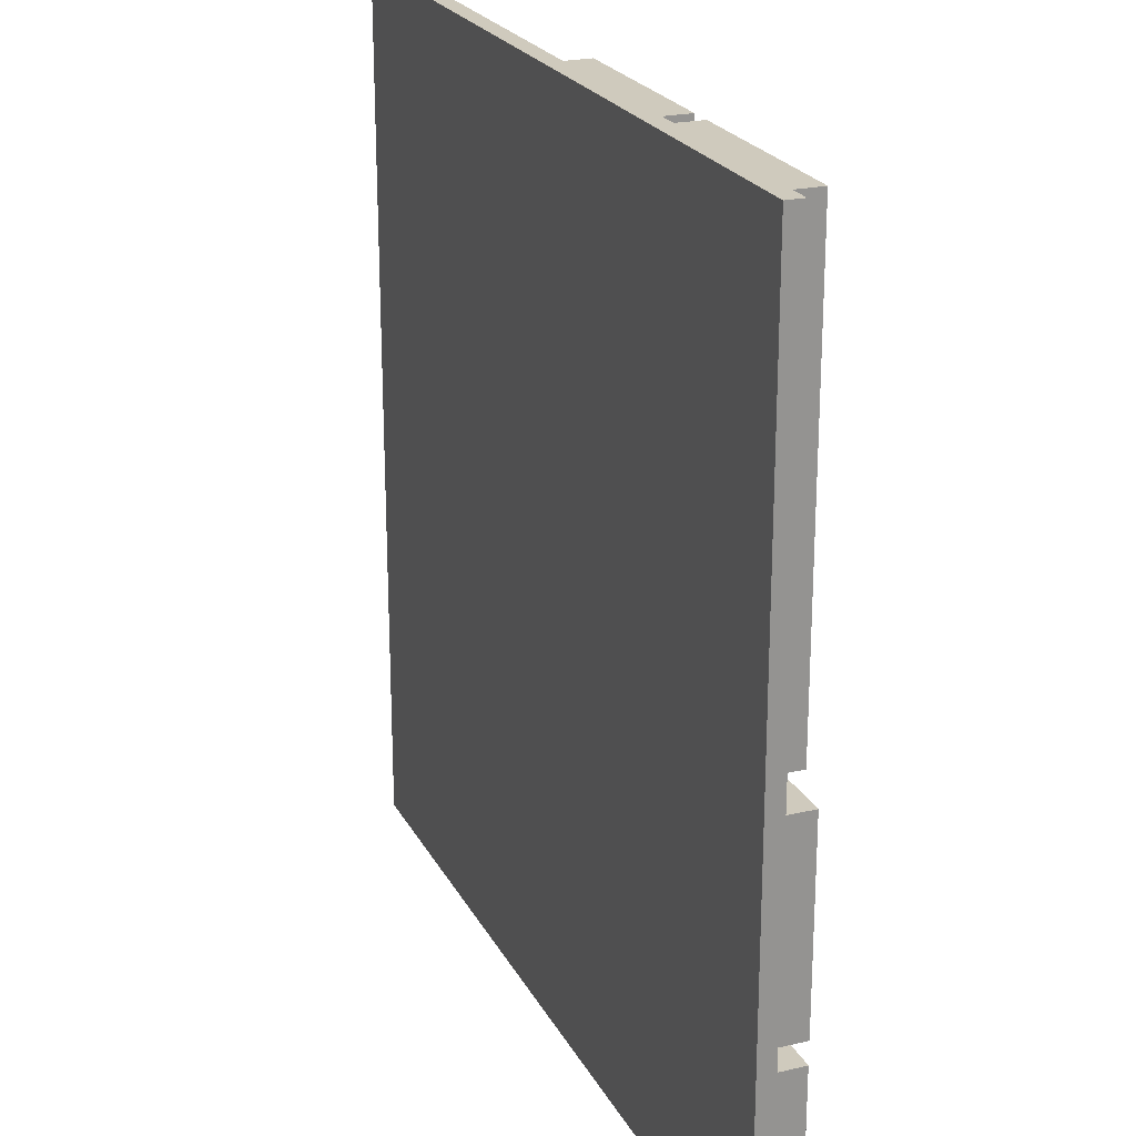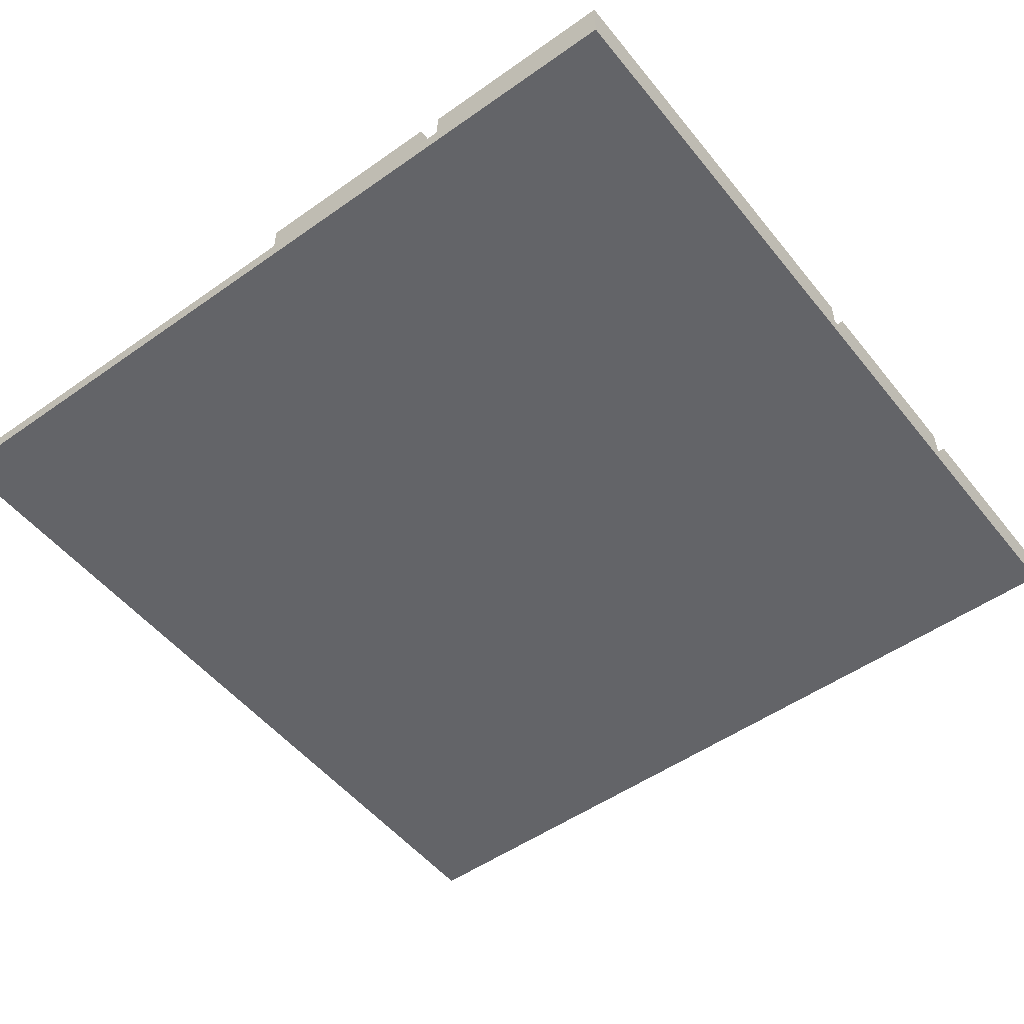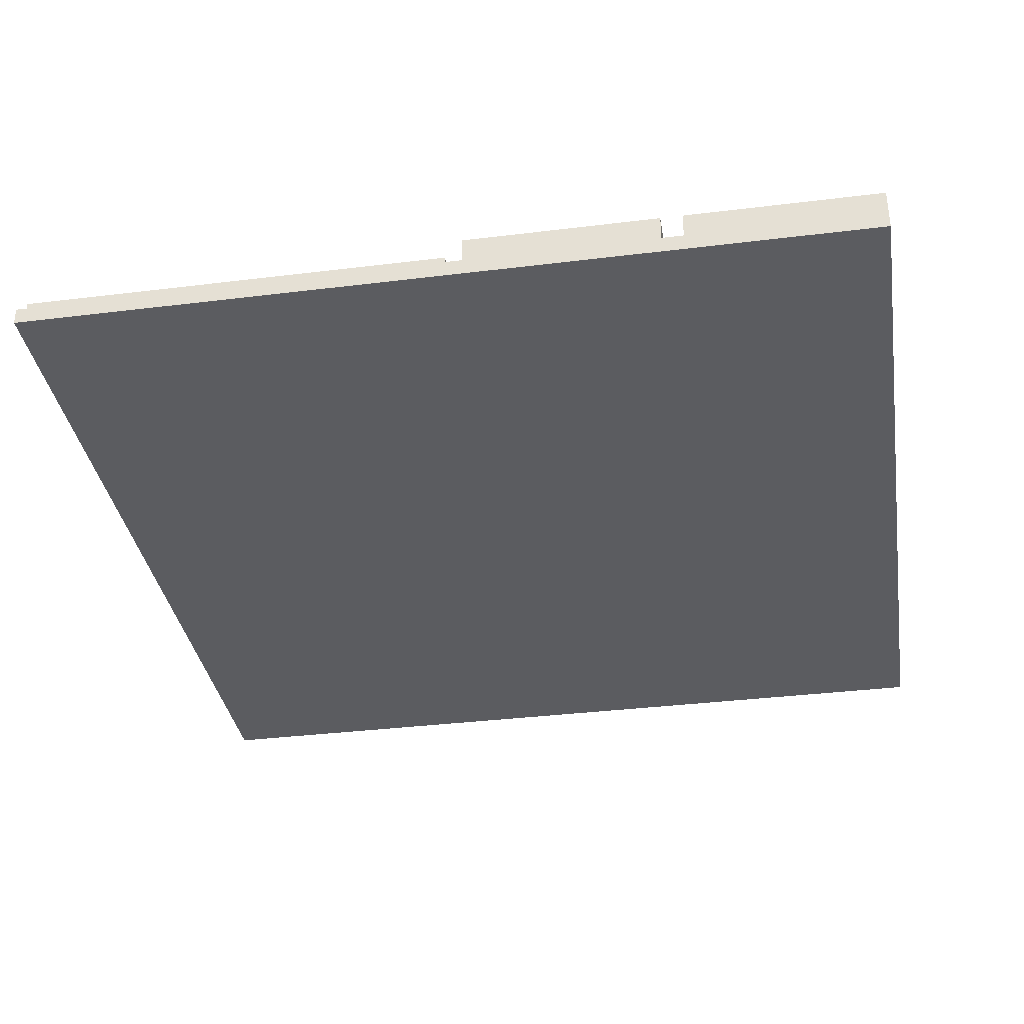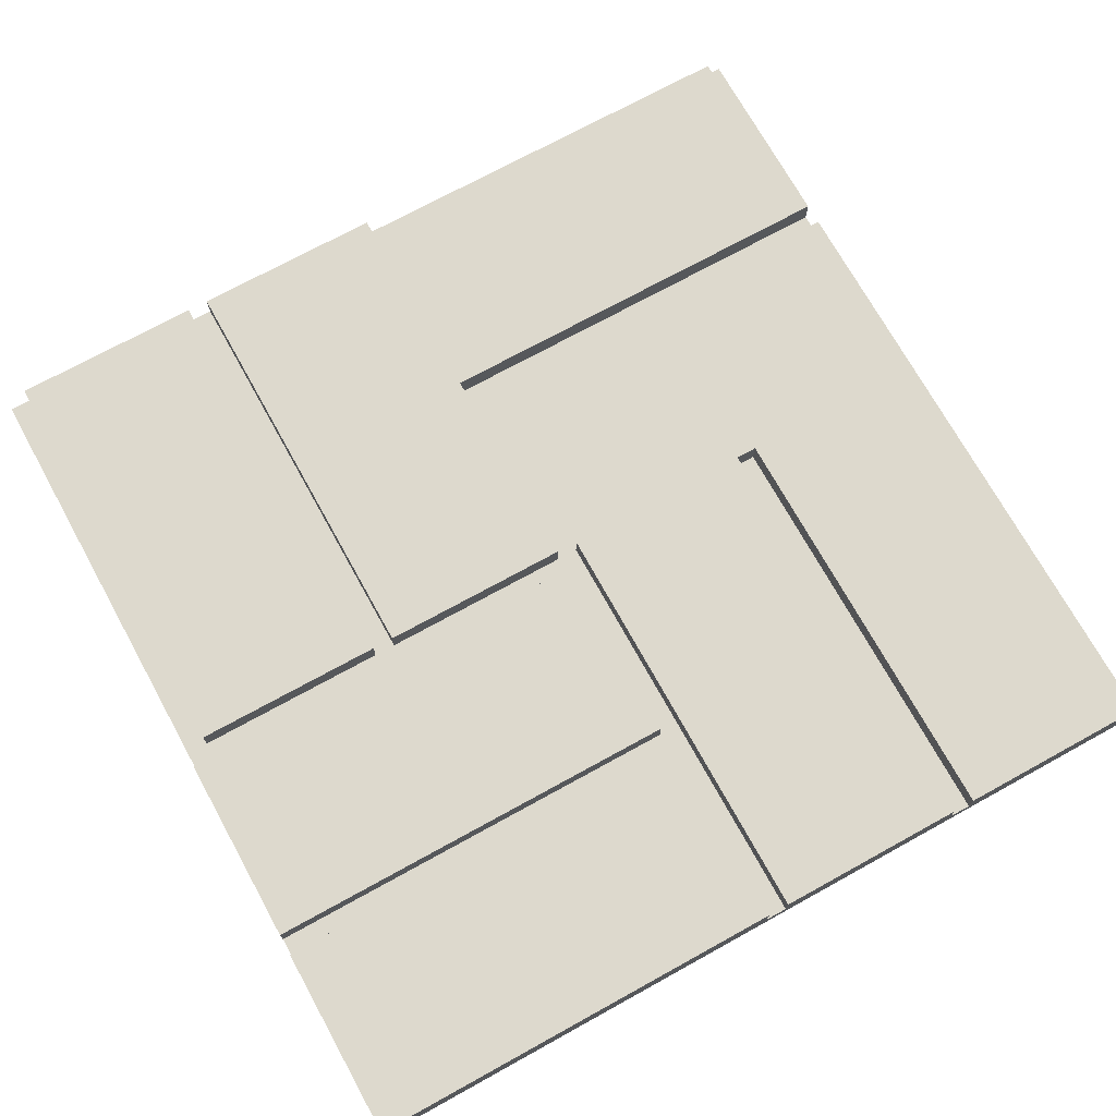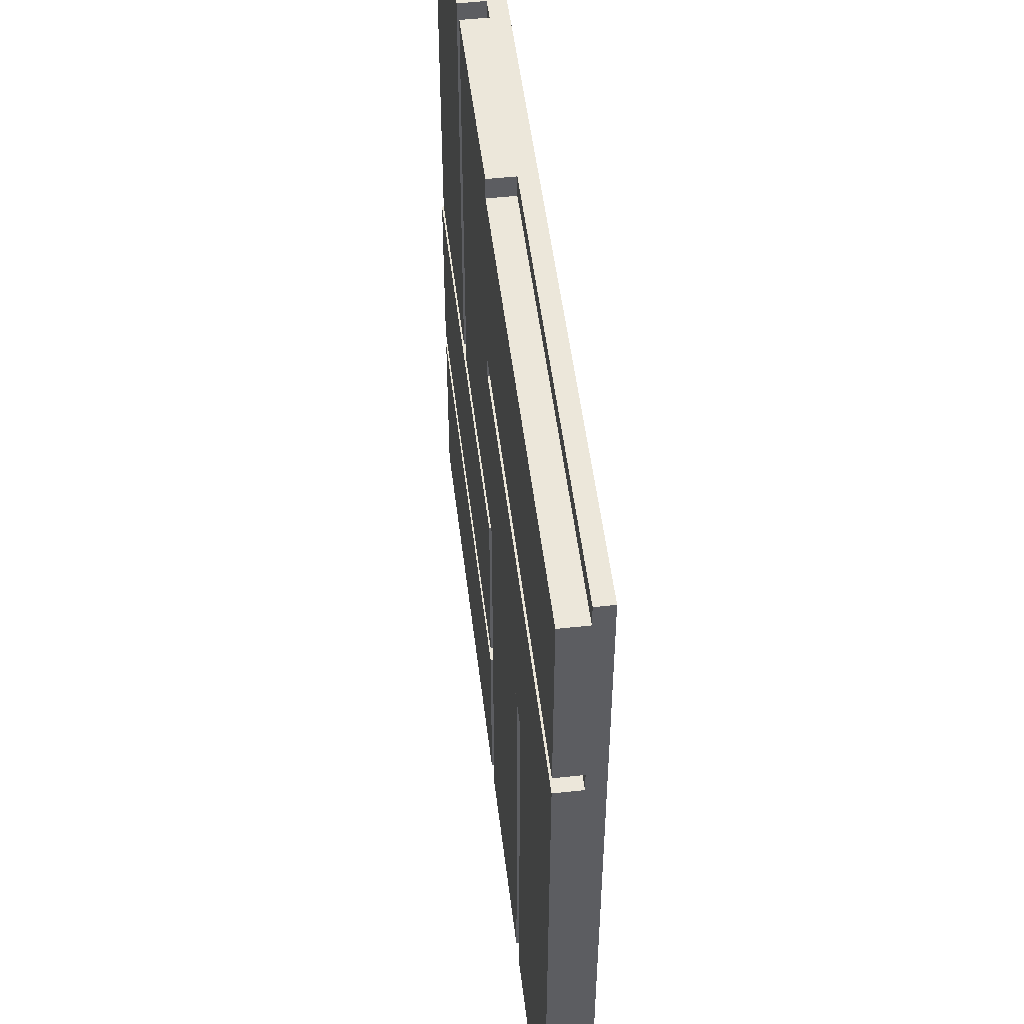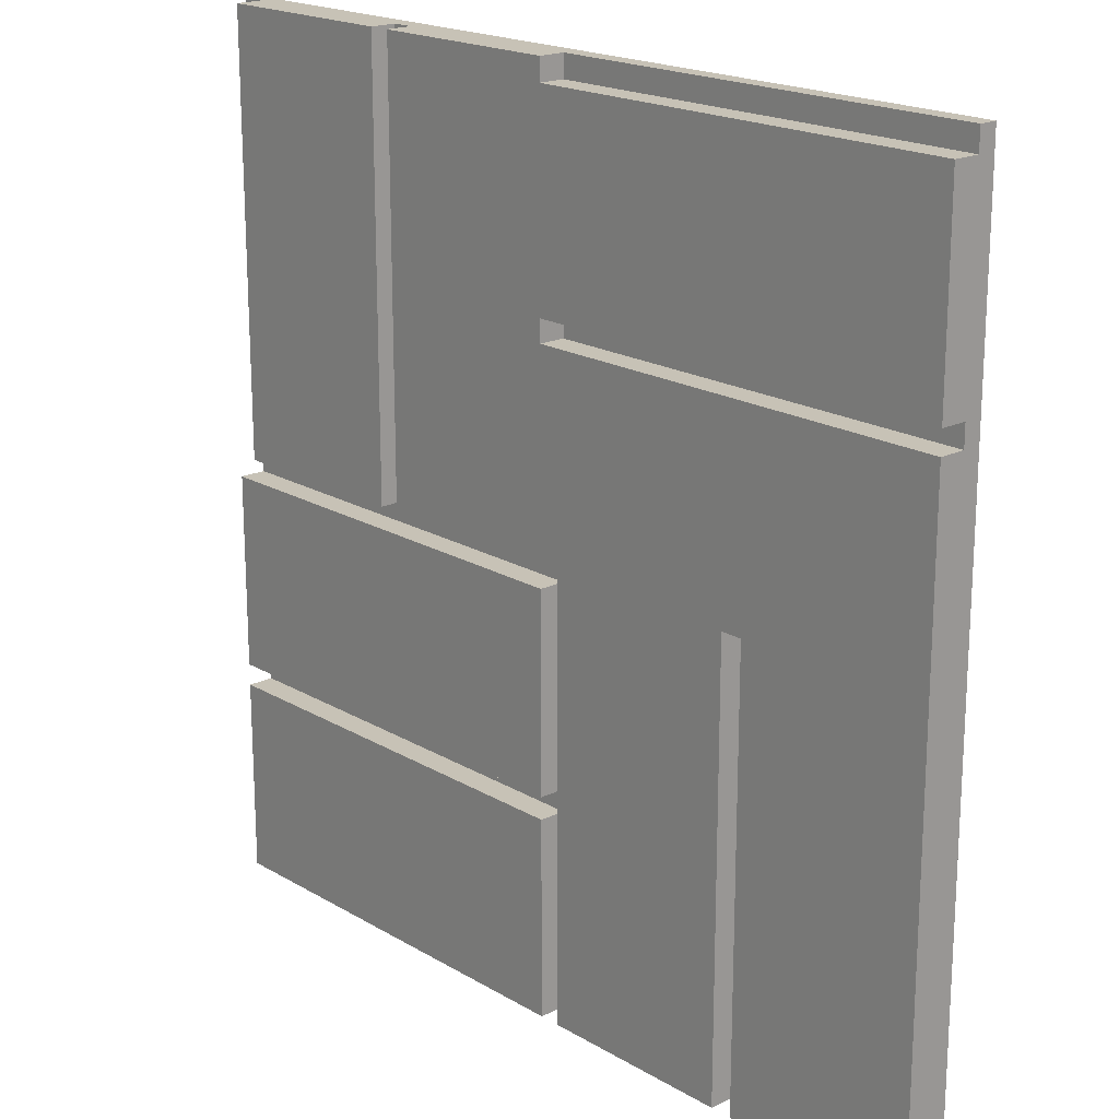
<metadata>
{"format":"obj","ext":"obj","renderer":"f3d","projection":"perspective","resolution":1024,"background":"white","views":[{"elev":22.9,"azim":68.3,"up":"+Z"},{"elev":-51.3,"azim":127.5,"up":"+Y"},{"elev":-35.3,"azim":99.3,"up":"+Y"},{"elev":71.9,"azim":151.1,"up":"+Y"},{"elev":51.5,"azim":-96.9,"up":"+Z"},{"elev":19.2,"azim":-132.2,"up":"+Z"}]}
</metadata>
<code>
g default
v 0 -0 2
v 2 -0 2
v 0 -0 0.000138
v 2 -0 0.000138
v 0 0.1 0.000138
v 2 0.1 0.000138
v 0 0.04 2
v 2 0.04 2
v 2 0.04 0.000138
v 0 0.04 0.000138
v 1 0.1 0.000138
v 1 0.1 2
v 1 0.1 1
v 0 0.1 1
v 1 -0 0.000138
v 1 0.04 0.000138
v 0 0.04 1
v 0 -0 1
v 1 0.04 2
v 1 -0 2
v 2 0.04 1
v 2 -0 1
v 1 -0 1
v 0.5 0.1 1
v 0.5 0.1 0.000138
v 1 0.1 0.5001
v 2 0.1 0.5001
v 1.5 0.1 1
v 1.5 0.1 2
v 1 0.1 1.5
v 0 0.1 1.5
v 1 0.1 0.4501
v 2 0.1 0.4501
v 1 0.1 0.9501
v 2 0.1 0.9501
v 1.95 0.1 1
v 1.95 0.1 2
v 1.45 0.1 1
v 1.45 0.1 2
v 1 0.1 1.95
v 0 0.1 1.95
v 1 0.1 1.45
v 0 0.1 1.45
v 0.95 0.1 1
v 0.95 0.1 0.000138
v 0.45 0.1 1
v 0.45 0.1 0.000138
v 0.5 0.04 0.000138
v 0.95 0.04 0.000138
v 0.5 -0 0.000138
v 0.5 -0 1
v 1 -0 1.5
v 0.45 0.04 0.000138
v 2 -0 0.5001
v 2 0.04 0.5001
v 2 0.04 0.4501
v 2 0.04 0.9501
v 0 0.04 1.5
v 0 -0 1.5
v 0 0.04 1.45
v 0 0.04 1.95
v 1.5 0.04 2
v 1.5 -0 2
v 1.45 0.04 2
v 1.95 0.04 2
v 1 -0 0.5001
v 1.5 -0 1
v 1 0.04 1.95
v 1 0.04 1.45
v 1 0.04 1.5
v 0.5 0.04 1
v 0.45 0.04 1
v 1 0.04 1
v 0.95 0.04 1
v 1 0.04 0.9501
v 0.95 0.04 0.9501
v 1.45 0.04 1
v 1.5 0.04 1
v 1.475 0.04 0.9501
v 1 0.04 0.4501
v 1 0.04 0.5001
v 0.95 0.04 0.4751
v 1.95 0.04 1
g pCube1
f 7 1 20 19
f 51 23 52
f 49 16 15
f 8 2 22 21
f 10 3 18 17
f 5 10 17 14
f 12 39 38 13 42 30 40
f 14 43 42 13 44 24 46
f 16 9 4 15
f 11 6 9 16
f 17 60 43 14
f 18 59 60 17
f 19 64 39 12
f 20 63 64 19
f 54 56 55
f 66 23 51
f 23 67 52
f 67 23 66
f 29 37 36 28
f 31 41 40 30
f 33 6 11 32
f 35 27 26 34
f 24 44 45 25
f 5 14 46 47
f 25 45 49 48
f 48 49 15 50
f 53 48 50
f 18 3 50 51
f 59 18 51 52
f 10 5 47 53
f 3 10 53 50
f 22 54 55 57
f 57 55 27 35
f 56 9 6 33
f 54 4 9 56
f 22 57 21
f 58 61 41 31
f 59 1 61 58
f 59 58 60
f 1 7 61
f 62 65 37 29
f 63 2 65 62
f 63 62 64
f 2 8 65
f 15 4 54 66
f 50 15 66 51
f 67 22 2 63
f 54 22 67 66
f 1 59 52 20
f 67 63 20 52
f 7 19 68 61
f 19 12 40 68
f 61 68 40 41
f 58 70 69 60
f 42 69 70 30
f 70 58 31 30
f 42 43 60 69
f 53 72 71 48
f 72 46 24 71
f 72 53 47 46
f 48 71 24 25
f 76 74 73 75
f 79 77 78
f 49 82 80 16
f 44 76 82 49 45
f 13 73 74 44
f 38 77 73 13
f 39 64 77 38
f 62 78 77 64
f 79 75 73 77
f 57 79 78 83
f 44 74 76
f 11 16 80 32
f 26 81 75 34
f 82 76 75 81
f 82 81 80
f 56 80 81 55
f 80 56 33 32
f 26 27 55 81
f 29 28 78 62
f 28 36 83 78
f 57 83 21
f 35 34 75 79 57
f 83 65 8 21
f 65 83 36 37

</code>
